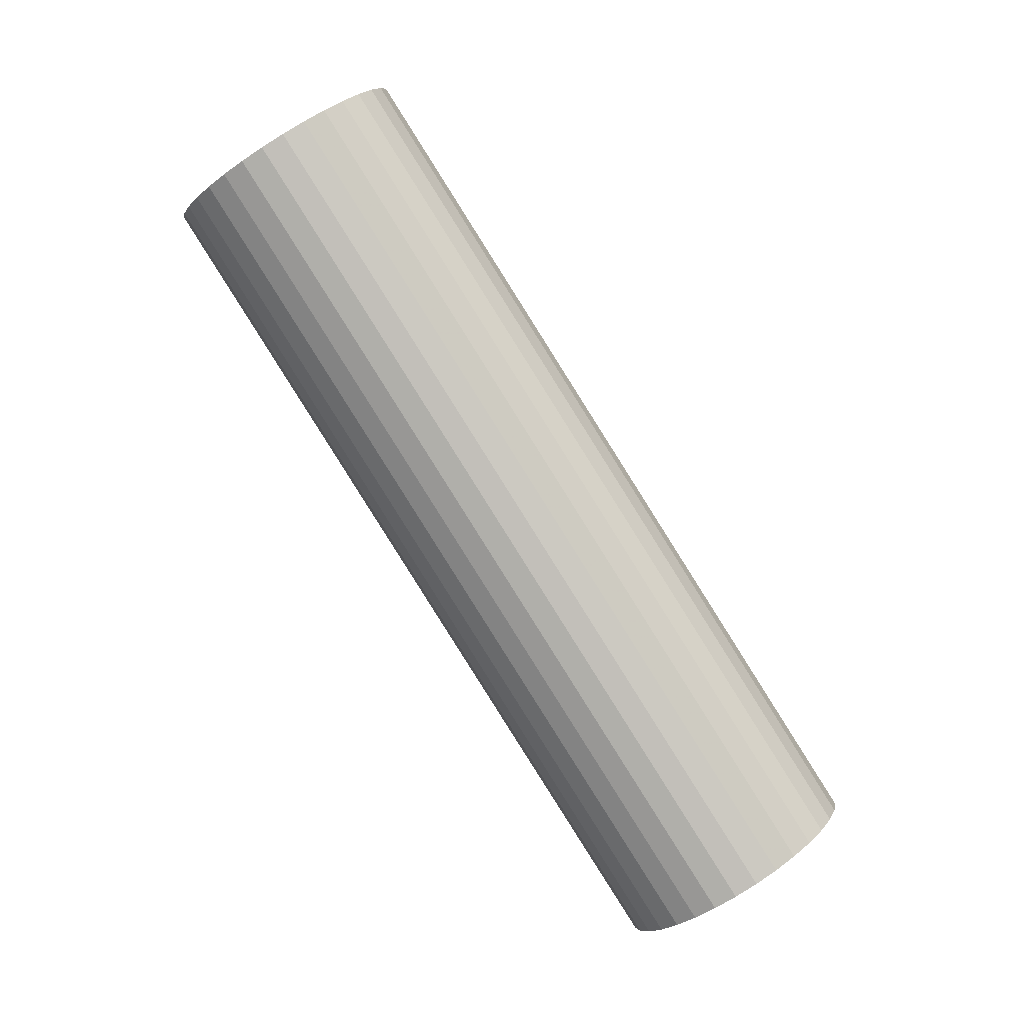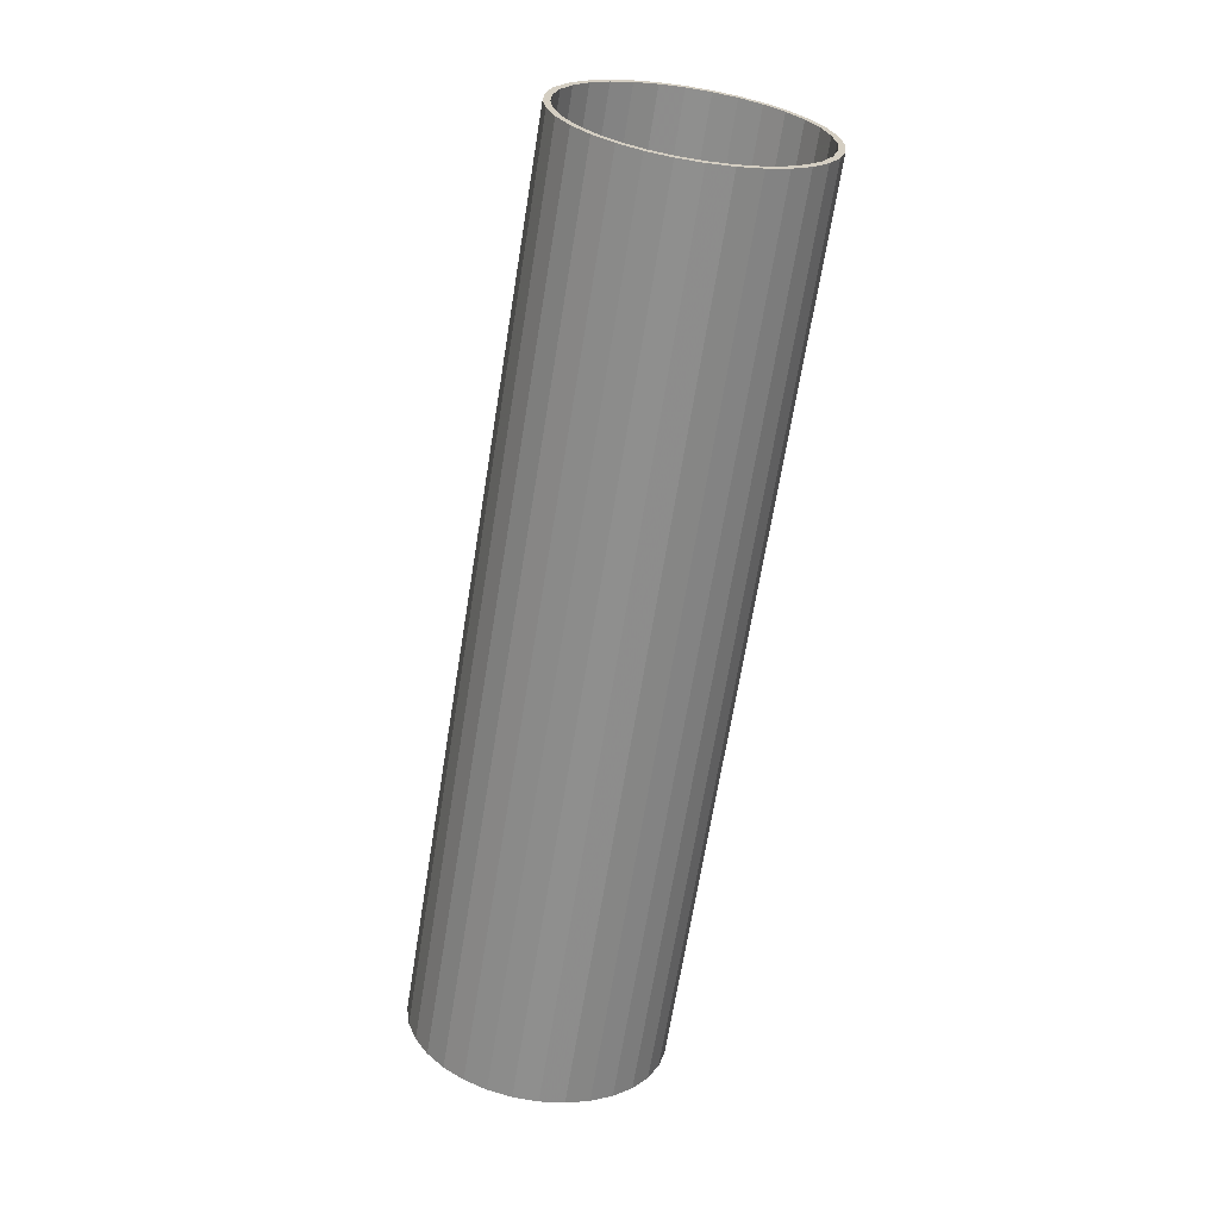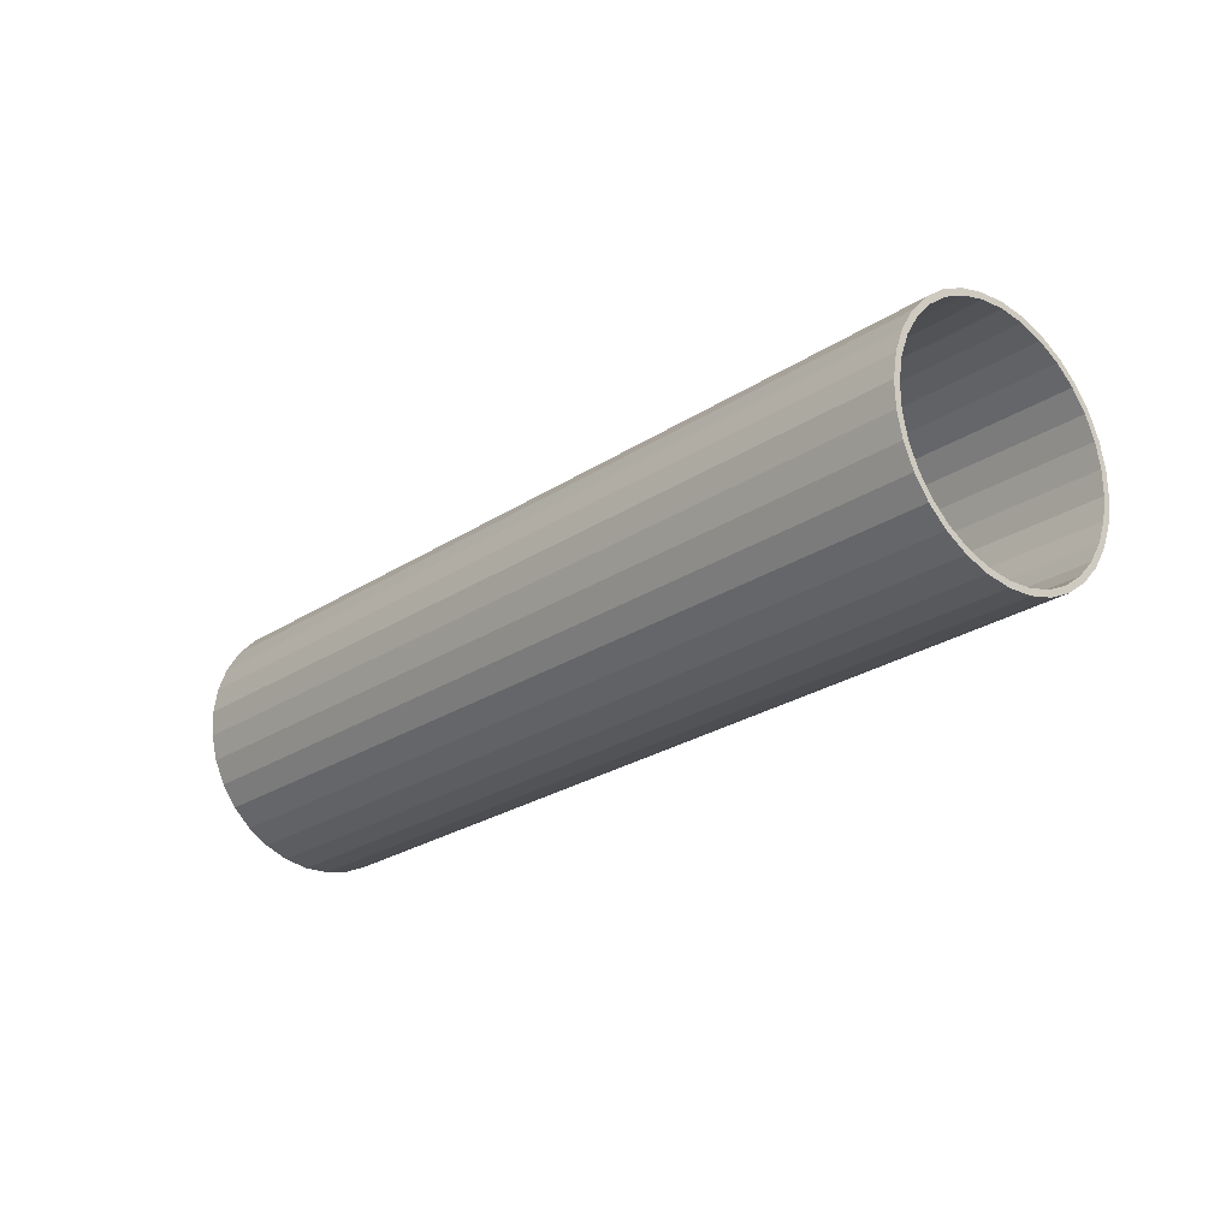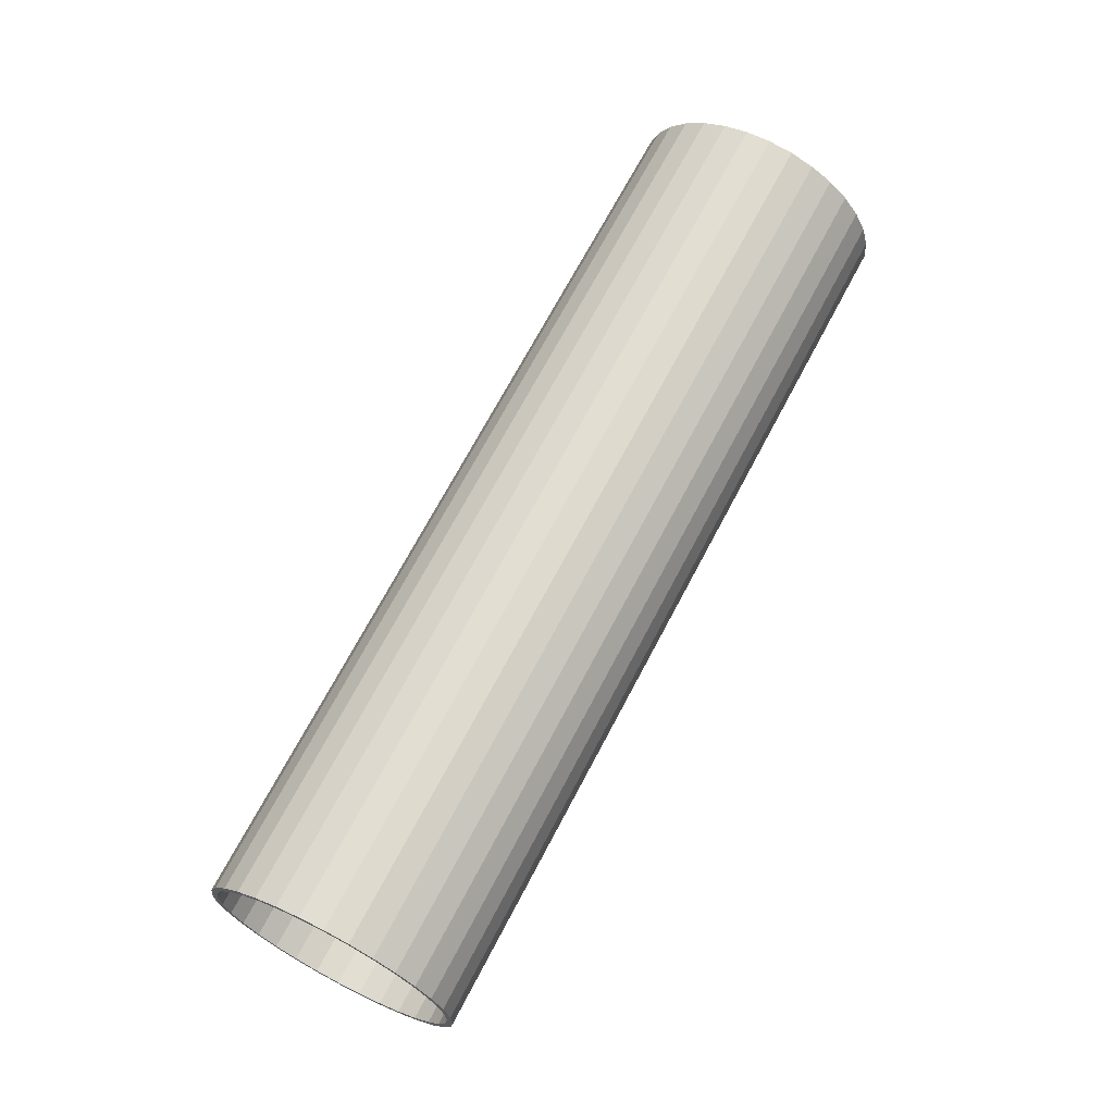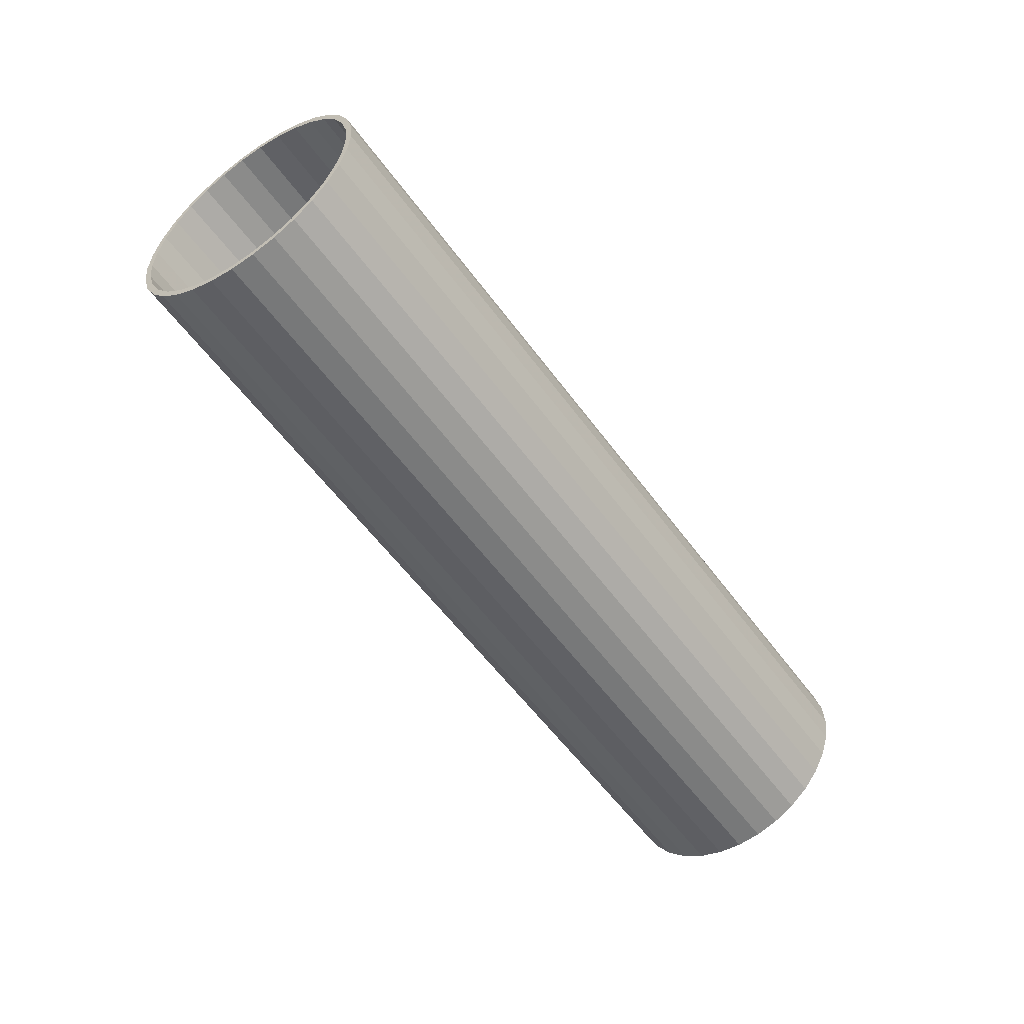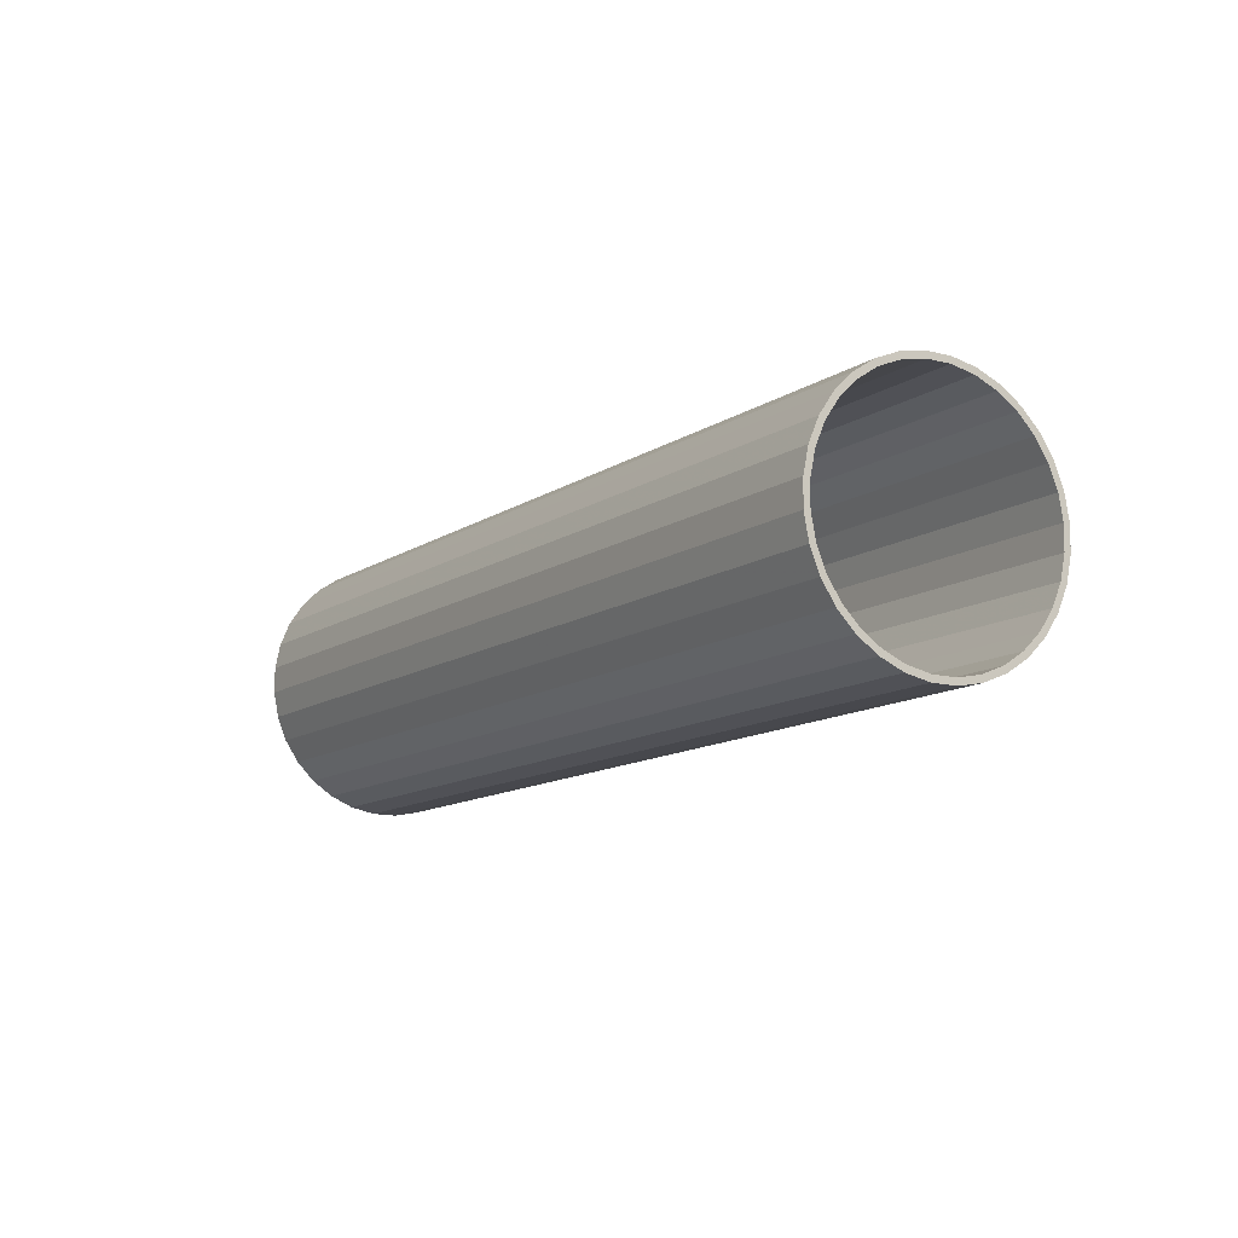
<metadata>
{"format":"obj","ext":"obj","renderer":"f3d","projection":"perspective","resolution":1024,"background":"white","views":[{"elev":36.4,"azim":-49.0,"up":"+Z"},{"elev":69.1,"azim":-167.2,"up":"+Y"},{"elev":48.2,"azim":-71.1,"up":"+Y"},{"elev":15.2,"azim":-139.2,"up":"+Y"},{"elev":66.2,"azim":126.0,"up":"+Y"},{"elev":45.1,"azim":131.2,"up":"+Z"}]}
</metadata>
<code>
v 1.2 1 1
v 1.196 1.028 0.9724
v 1.185 1.054 0.9459
v 1.166 1.079 0.9214
v 1.141 1.1 0.9
v 1.111 1.118 0.8824
v 1.077 1.131 0.8693
v 1.039 1.139 0.8613
v 1 1.141 0.8586
v 0.961 1.139 0.8613
v 0.9235 1.131 0.8693
v 0.8889 1.118 0.8824
v 0.8586 1.1 0.9
v 0.8337 1.079 0.9214
v 0.8152 1.054 0.9459
v 0.8038 1.028 0.9724
v 0.8 1 1
v 0.8038 0.9724 1.028
v 0.8152 0.9459 1.054
v 0.8337 0.9214 1.079
v 0.8586 0.9 1.1
v 0.8889 0.8824 1.118
v 0.9235 0.8693 1.131
v 0.961 0.8613 1.139
v 1 0.8586 1.141
v 1.039 0.8613 1.139
v 1.077 0.8693 1.131
v 1.111 0.8824 1.118
v 1.141 0.9 1.1
v 1.166 0.9214 1.079
v 1.185 0.9459 1.054
v 1.196 0.9724 1.028
v 1.19 1 1
v 1.186 1.026 0.9738
v 1.176 1.051 0.9486
v 1.158 1.075 0.9254
v 1.134 1.095 0.905
v 1.106 1.112 0.8883
v 1.073 1.124 0.8759
v 1.037 1.132 0.8682
v 1 1.134 0.8656
v 0.9629 1.132 0.8682
v 0.9273 1.124 0.8759
v 0.8944 1.112 0.8883
v 0.8656 1.095 0.905
v 0.842 1.075 0.9254
v 0.8245 1.051 0.9486
v 0.8137 1.026 0.9738
v 0.81 1 1
v 0.8137 0.9738 1.026
v 0.8245 0.9486 1.051
v 0.842 0.9254 1.075
v 0.8656 0.905 1.095
v 0.8944 0.8883 1.112
v 0.9273 0.8759 1.124
v 0.9629 0.8682 1.132
v 1 0.8656 1.134
v 1.037 0.8682 1.132
v 1.073 0.8759 1.124
v 1.106 0.8883 1.112
v 1.134 0.905 1.095
v 1.158 0.9254 1.075
v 1.176 0.9486 1.051
v 1.186 0.9738 1.026
v 1.2 2 2
v 1.196 2.028 1.972
v 1.185 2.054 1.946
v 1.166 2.079 1.921
v 1.141 2.1 1.9
v 1.111 2.118 1.882
v 1.077 2.131 1.869
v 1.039 2.139 1.861
v 1 2.141 1.859
v 0.961 2.139 1.861
v 0.9235 2.131 1.869
v 0.8889 2.118 1.882
v 0.8586 2.1 1.9
v 0.8337 2.079 1.921
v 0.8152 2.054 1.946
v 0.8038 2.028 1.972
v 0.8 2 2
v 0.8038 1.972 2.028
v 0.8152 1.946 2.054
v 0.8337 1.921 2.079
v 0.8586 1.9 2.1
v 0.8889 1.882 2.118
v 0.9235 1.869 2.131
v 0.961 1.861 2.139
v 1 1.859 2.141
v 1.039 1.861 2.139
v 1.077 1.869 2.131
v 1.111 1.882 2.118
v 1.141 1.9 2.1
v 1.166 1.921 2.079
v 1.185 1.946 2.054
v 1.196 1.972 2.028
v 1.19 2 2
v 1.186 2.026 1.974
v 1.176 2.051 1.949
v 1.158 2.075 1.925
v 1.134 2.095 1.905
v 1.106 2.112 1.888
v 1.073 2.124 1.876
v 1.037 2.132 1.868
v 1 2.134 1.866
v 0.9629 2.132 1.868
v 0.9273 2.124 1.876
v 0.8944 2.112 1.888
v 0.8656 2.095 1.905
v 0.842 2.075 1.925
v 0.8245 2.051 1.949
v 0.8137 2.026 1.974
v 0.81 2 2
v 0.8137 1.974 2.026
v 0.8245 1.949 2.051
v 0.842 1.925 2.075
v 0.8656 1.905 2.095
v 0.8944 1.888 2.112
v 0.9273 1.876 2.124
v 0.9629 1.868 2.132
v 1 1.866 2.134
v 1.037 1.868 2.132
v 1.073 1.876 2.124
v 1.106 1.888 2.112
v 1.134 1.905 2.095
v 1.158 1.925 2.075
v 1.176 1.949 2.051
v 1.186 1.974 2.026
f 65 66 98 97
f 66 67 99 98
f 67 68 100 99
f 68 69 101 100
f 69 70 102 101
f 70 71 103 102
f 71 72 104 103
f 72 73 105 104
f 73 74 106 105
f 74 75 107 106
f 75 76 108 107
f 76 77 109 108
f 77 78 110 109
f 78 79 111 110
f 79 80 112 111
f 80 81 113 112
f 81 82 114 113
f 82 83 115 114
f 83 84 116 115
f 84 85 117 116
f 85 86 118 117
f 86 87 119 118
f 87 88 120 119
f 88 89 121 120
f 89 90 122 121
f 90 91 123 122
f 91 92 124 123
f 92 93 125 124
f 93 94 126 125
f 94 95 127 126
f 95 96 128 127
f 96 65 97 128
f 2 1 33 34
f 3 2 34 35
f 4 3 35 36
f 5 4 36 37
f 6 5 37 38
f 7 6 38 39
f 8 7 39 40
f 9 8 40 41
f 10 9 41 42
f 11 10 42 43
f 12 11 43 44
f 13 12 44 45
f 14 13 45 46
f 15 14 46 47
f 16 15 47 48
f 17 16 48 49
f 18 17 49 50
f 19 18 50 51
f 20 19 51 52
f 21 20 52 53
f 22 21 53 54
f 23 22 54 55
f 24 23 55 56
f 25 24 56 57
f 26 25 57 58
f 27 26 58 59
f 28 27 59 60
f 29 28 60 61
f 30 29 61 62
f 31 30 62 63
f 32 31 63 64
f 1 32 64 33
f 97 98 34 33
f 98 99 35 34
f 99 100 36 35
f 100 101 37 36
f 101 102 38 37
f 102 103 39 38
f 103 104 40 39
f 104 105 41 40
f 105 106 42 41
f 106 107 43 42
f 107 108 44 43
f 108 109 45 44
f 109 110 46 45
f 110 111 47 46
f 111 112 48 47
f 112 113 49 48
f 113 114 50 49
f 114 115 51 50
f 115 116 52 51
f 116 117 53 52
f 117 118 54 53
f 118 119 55 54
f 119 120 56 55
f 120 121 57 56
f 121 122 58 57
f 122 123 59 58
f 123 124 60 59
f 124 125 61 60
f 125 126 62 61
f 126 127 63 62
f 127 128 64 63
f 128 97 33 64
f 1 2 66 65
f 2 3 67 66
f 3 4 68 67
f 4 5 69 68
f 5 6 70 69
f 6 7 71 70
f 7 8 72 71
f 8 9 73 72
f 9 10 74 73
f 10 11 75 74
f 11 12 76 75
f 12 13 77 76
f 13 14 78 77
f 14 15 79 78
f 15 16 80 79
f 16 17 81 80
f 17 18 82 81
f 18 19 83 82
f 19 20 84 83
f 20 21 85 84
f 21 22 86 85
f 22 23 87 86
f 23 24 88 87
f 24 25 89 88
f 25 26 90 89
f 26 27 91 90
f 27 28 92 91
f 28 29 93 92
f 29 30 94 93
f 30 31 95 94
f 31 32 96 95
f 32 1 65 96

</code>
